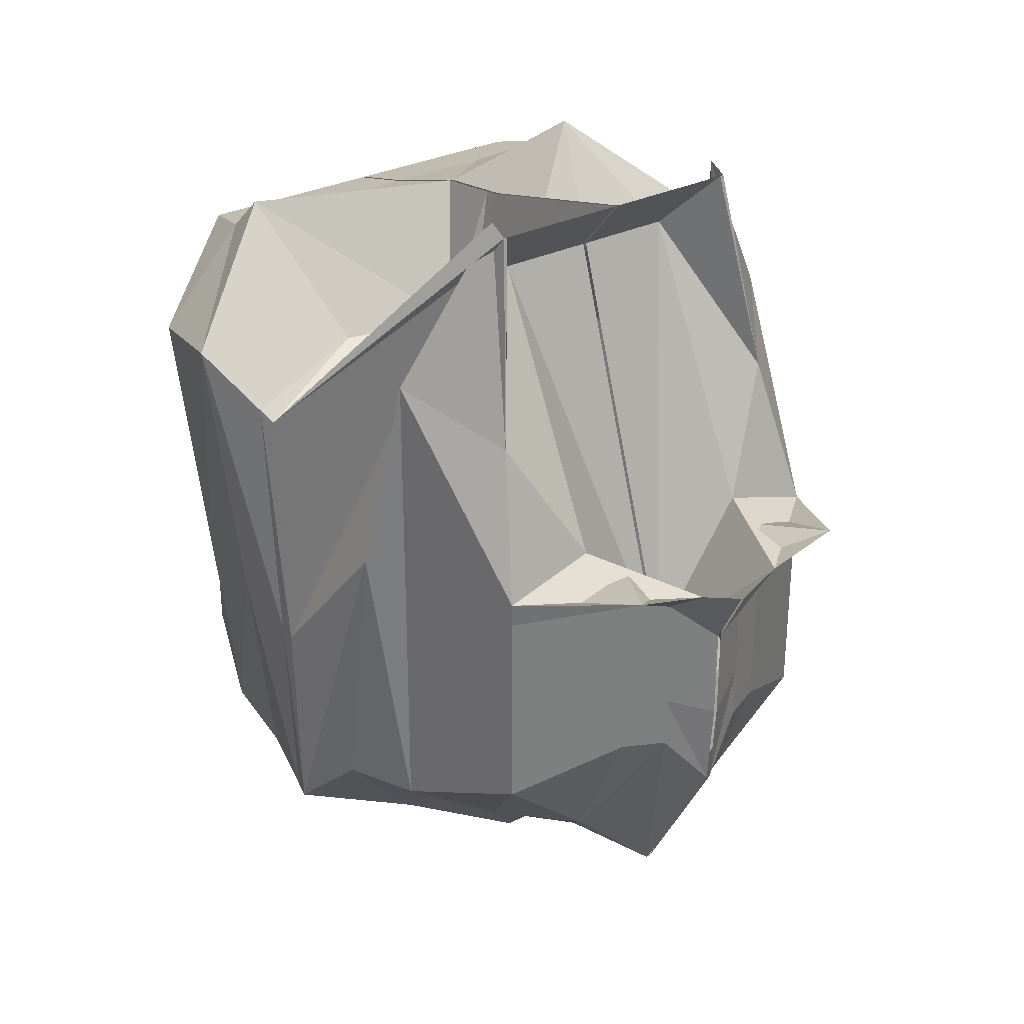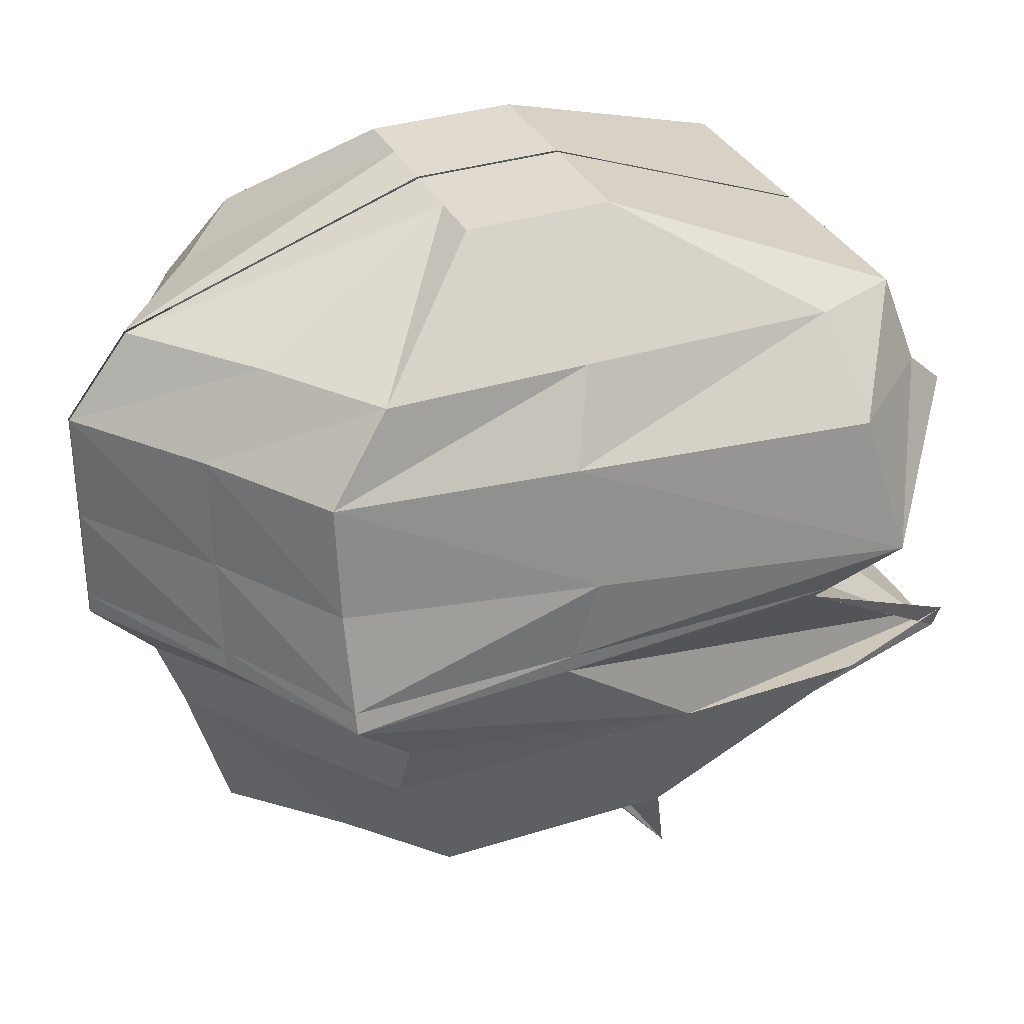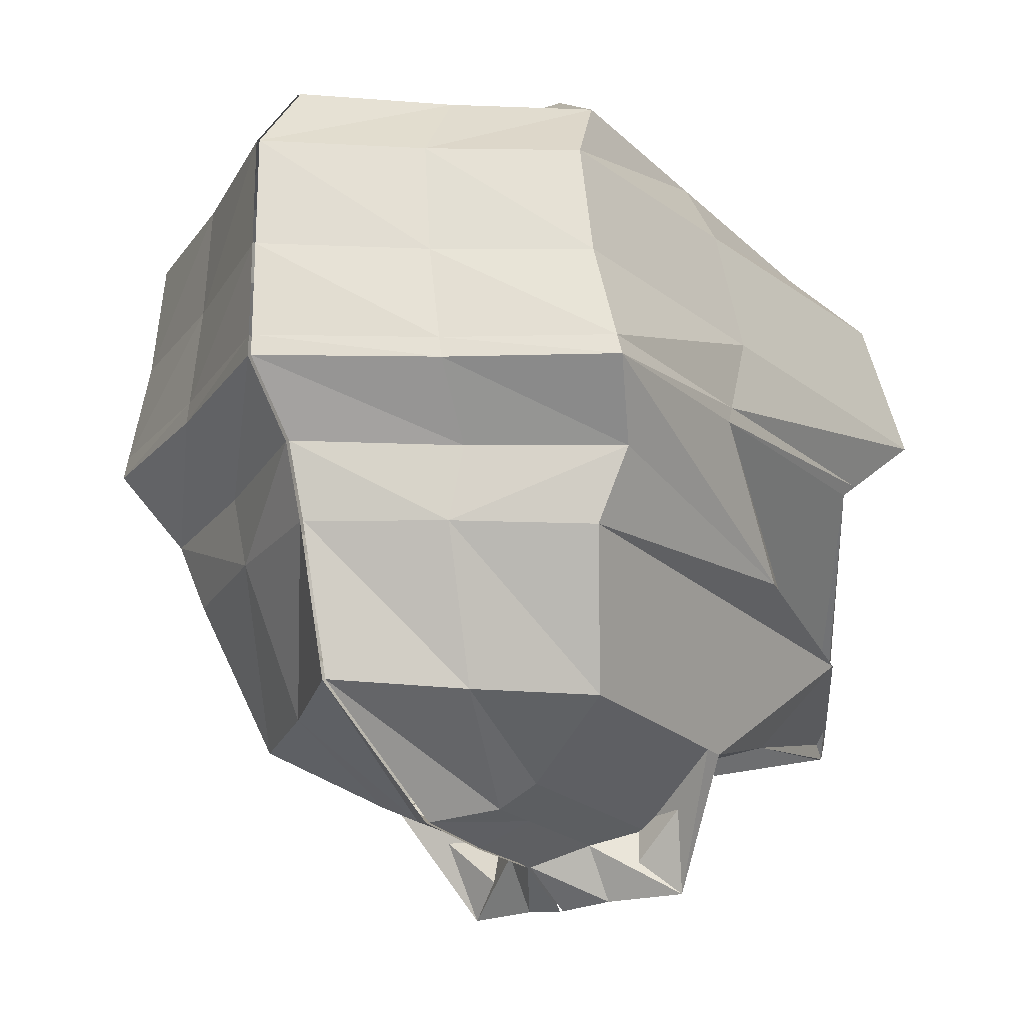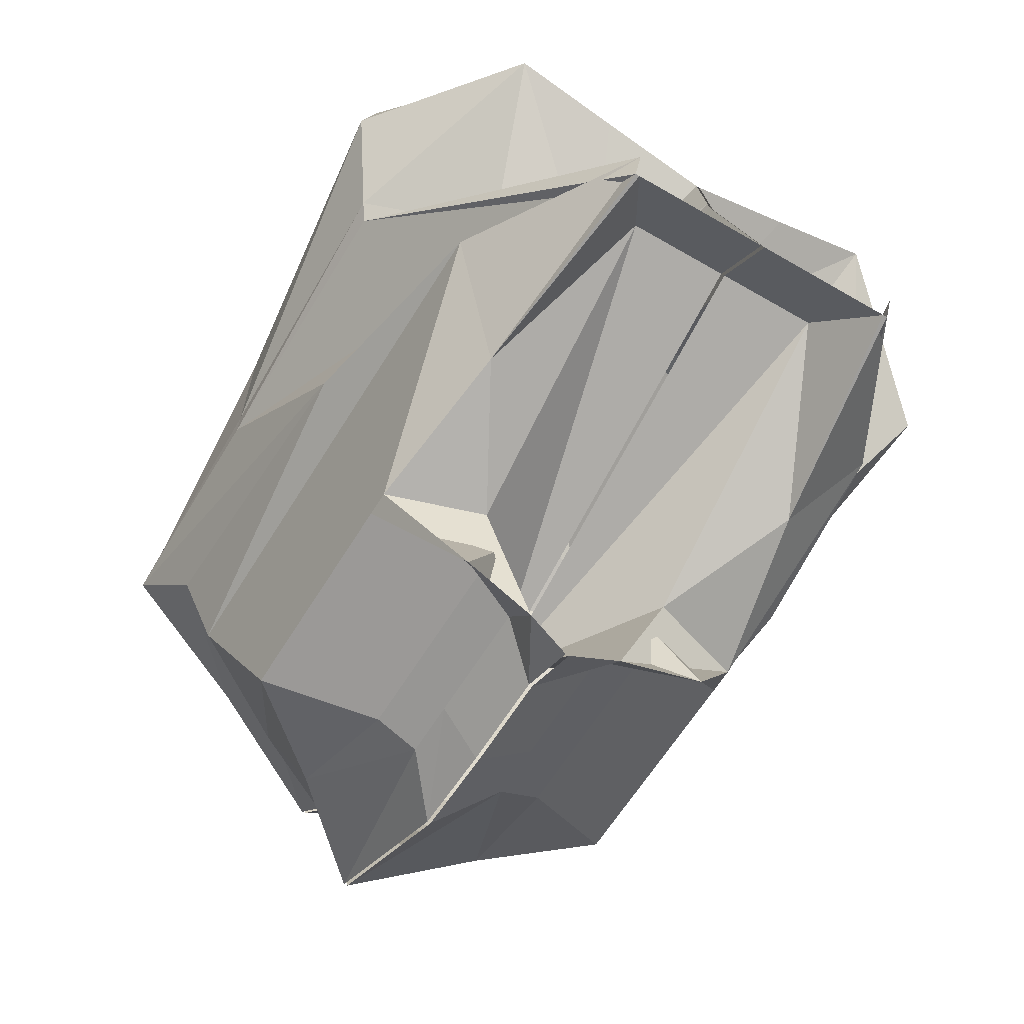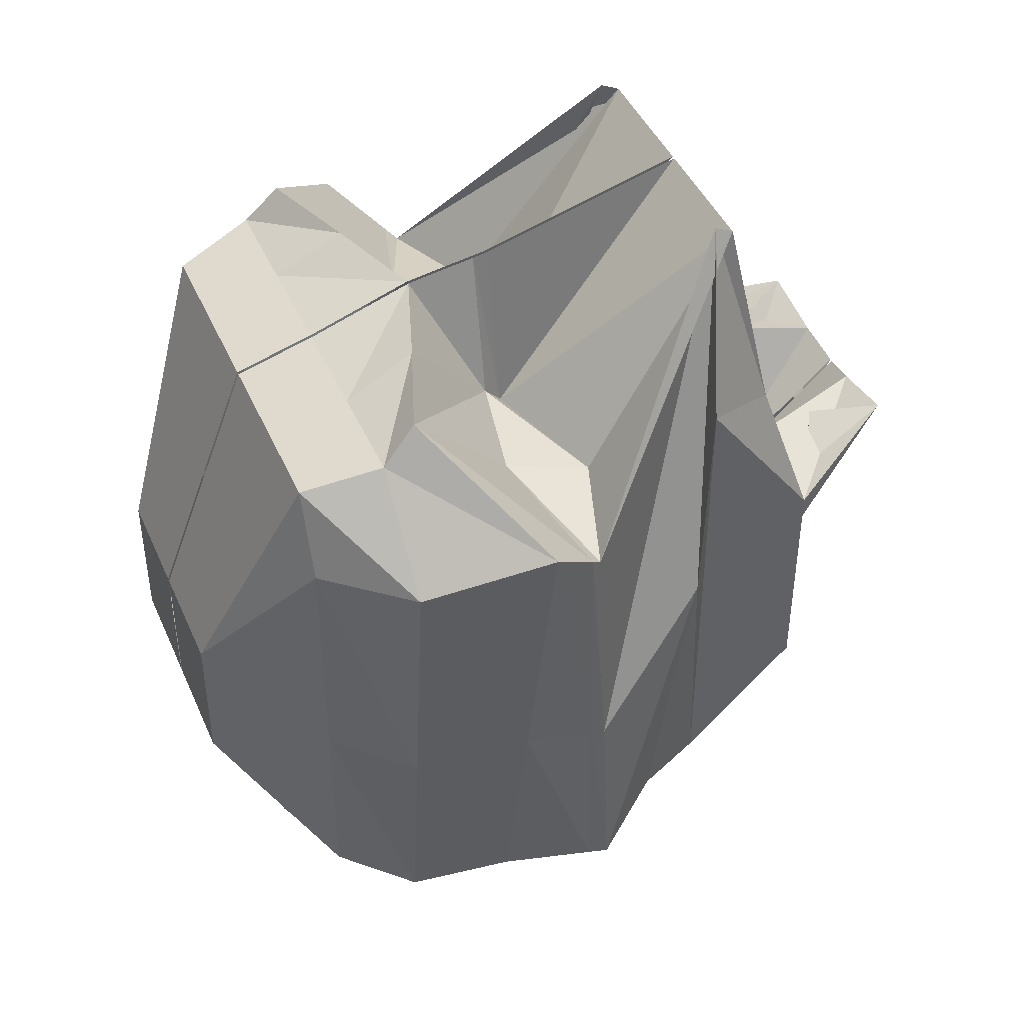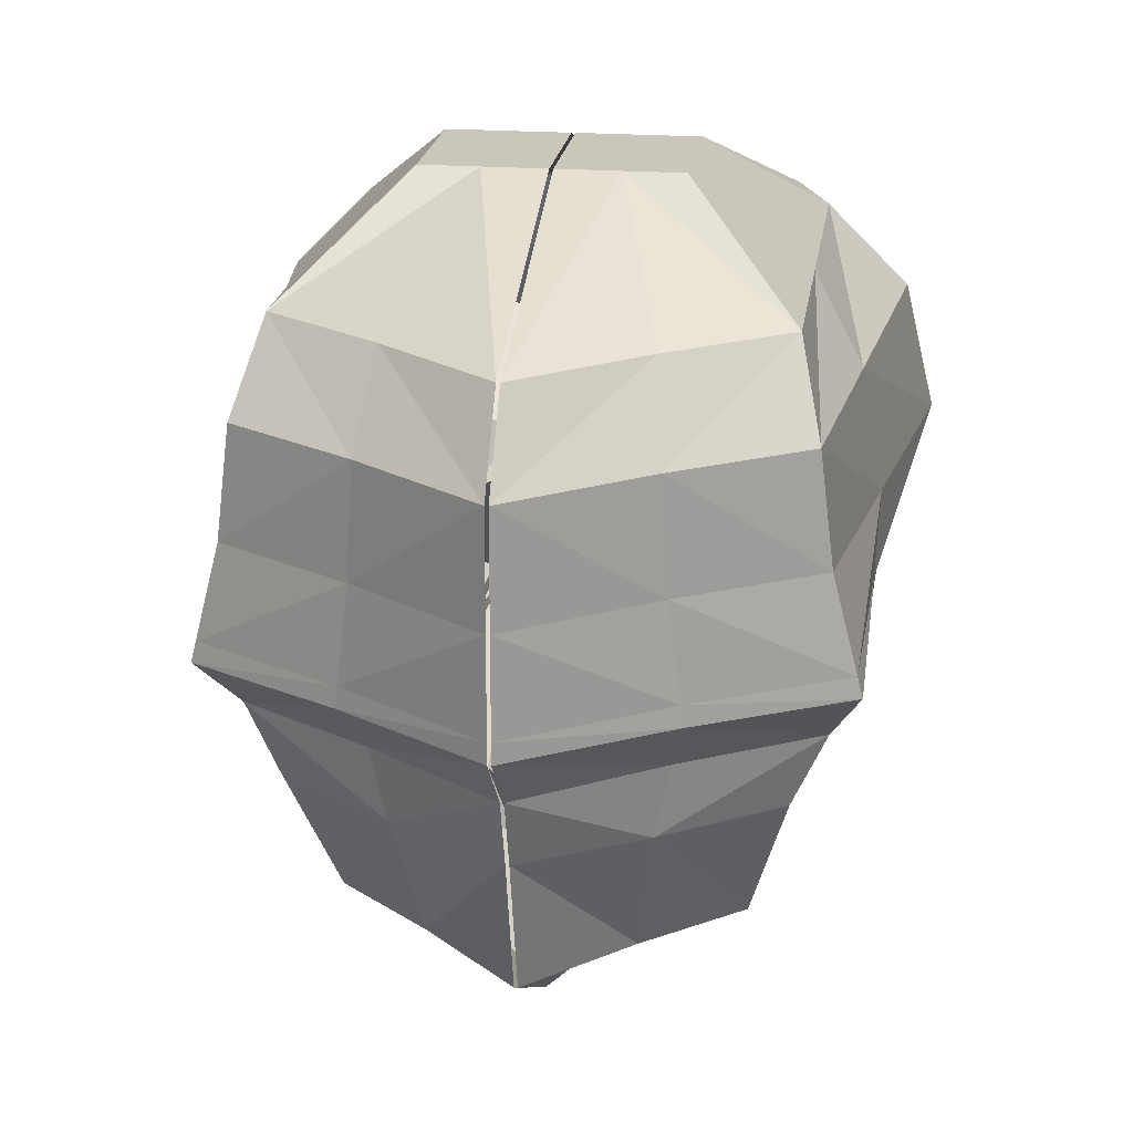
<metadata>
{"format":"obj","ext":"obj","renderer":"f3d","projection":"perspective","resolution":1024,"background":"white","views":[{"elev":30.8,"azim":-35.1,"up":"+Z"},{"elev":33.4,"azim":-113.5,"up":"+Y"},{"elev":-21.1,"azim":-148.4,"up":"+Y"},{"elev":-60.5,"azim":-31.0,"up":"+Y"},{"elev":43.9,"azim":-112.7,"up":"+Z"},{"elev":21.1,"azim":-172.2,"up":"+Y"}]}
</metadata>
<code>
o Cube.001_Cube.004
v 0.1156 2.765 -0.217
v 0.1608 2.677 0.08191
v 0.1558 3.73 -0.2147
v 0.1558 3.73 -0.02471
v 0.002274 3.73 -0.2147
v 0.002274 2.715 -0.2883
v 0.002274 3.73 -0.02471
v 0.002274 2.664 0.03939
v 0.3267 3.491 -0.4572
v 0.2823 3.491 0.3509
v 0.002274 3.491 -0.6852
v 0.002274 3.491 0.3509
v 0.3441 3.35 -0.4572
v 0.2729 3.445 0.4001
v 0.002274 3.35 -0.6852
v 0.002274 3.35 0.4001
v 0.3819 3.201 -0.4572
v 0.2261 3.178 0.191
v 0.002274 3.201 -0.6852
v 0.002274 3.235 0.419
v 0.3005 3.026 -0.3763
v 0.2165 2.903 0.2238
v 0.002274 3.026 -0.5708
v 0.002274 3.026 0.419
v 0.2498 2.841 -0.2883
v 0.2498 2.841 0.02642
v 0.002274 2.841 -0.5163
v 0.002274 2.841 -0.1246
v 0.298 3.597 -0.3763
v 0.2537 3.597 0.3206
v 0.002274 3.597 -0.6043
v 0.002274 3.597 0.3206
v 0.3438 3.119 -0.3763
v 0.1809 2.957 0.498
v 0.002274 3.119 -0.6043
v 0.002274 2.957 0.498
v 0.1558 3.73 -0.05572
v 0.1156 2.765 0.06373
v 0.002274 2.707 -0.04394
v 0.002274 3.73 -0.05572
v 0.4021 3.491 0.219
v 0.4404 3.317 0.2602
v 0.3819 3.229 0.1721
v 0.3005 3.026 0.2892
v 0.2498 2.841 -0.005313
v 0.298 3.597 0.2068
v 0.1809 2.984 0.5107
v 0.1156 2.765 -0.1213
v 0.3602 3.491 -0.1567
v 0.3869 3.335 -0.1384
v 0.3819 3.213 -0.1775
v 0.3005 3.026 -0.08057
v 0.2498 2.841 -0.08468
v 0.298 3.597 -0.1172
v 0.3438 3.059 0.01788
v 0.1558 3.73 -0.144
v 0.002274 2.707 -0.1691
v 0.002274 3.73 -0.144
v 0.08162 3.73 -0.2147
v 0.06187 2.673 0.05905
v 0.06187 2.74 -0.217
v 0.08162 3.73 -0.02471
v 0.1656 3.491 -0.5617
v 0.1438 3.491 0.3509
v 0.1741 3.35 -0.5617
v 0.1391 3.397 0.4001
v 0.1927 3.201 -0.5617
v 0.04724 3.235 0.191
v 0.1527 3.026 -0.4809
v 0.1275 3.026 0.419
v 0.1278 2.841 -0.3928
v 0.1278 2.841 0.06557
v 0.1515 3.597 -0.4809
v 0.1297 3.597 0.3206
v 0.174 3.119 -0.4809
v 0.1758 2.957 0.498
v 0.06187 2.74 0.008962
v 0.08162 3.73 -0.05572
v 0.06187 2.74 -0.1456
v 0.08162 3.73 -0.144
v 0.3751 3.227 -0.4572
v 0.2166 3.296 0.2284
v 0.002274 3.227 -0.6852
v 0.002274 3.255 0.4156
v 0.3924 3.245 0.1878
v 0.3828 3.235 -0.1705
v 0.1894 3.227 -0.5617
v 0.06365 3.264 0.2284
v -0.1156 2.765 -0.217
v -0.1608 2.677 0.08191
v -0.1558 3.73 -0.2147
v -0.1558 3.73 -0.02471
v -0.002274 3.73 -0.2147
v -0.002274 2.715 -0.2883
v -0.002274 3.73 -0.02471
v -0.002274 2.664 0.03939
v -0.3267 3.491 -0.4572
v -0.2823 3.491 0.3509
v -0.002274 3.491 -0.6852
v -0.002274 3.491 0.3509
v -0.3441 3.35 -0.4572
v -0.2729 3.445 0.4001
v -0.002274 3.35 -0.6852
v -0.002274 3.35 0.4001
v -0.3819 3.201 -0.4572
v -0.2261 3.178 0.191
v -0.002274 3.201 -0.6852
v -0.002274 3.235 0.419
v -0.3005 3.026 -0.3763
v -0.2165 2.903 0.2238
v -0.002274 3.026 -0.5708
v -0.002274 3.026 0.419
v -0.2498 2.841 -0.2883
v -0.2498 2.841 0.02642
v -0.002274 2.841 -0.5163
v -0.002274 2.841 -0.1246
v -0.298 3.597 -0.3763
v -0.2537 3.597 0.3206
v -0.002274 3.597 -0.6043
v -0.002274 3.597 0.3206
v -0.3438 3.119 -0.3763
v -0.1809 2.957 0.498
v -0.002274 3.119 -0.6043
v -0.002274 2.957 0.498
v -0.1558 3.73 -0.05572
v -0.1156 2.765 0.06373
v -0.002274 2.707 -0.04394
v -0.002274 3.73 -0.05572
v -0.4021 3.491 0.219
v -0.4404 3.317 0.2602
v -0.3819 3.229 0.1721
v -0.3005 3.026 0.2892
v -0.2498 2.841 -0.005313
v -0.298 3.597 0.2068
v -0.1809 2.984 0.5107
v -0.1156 2.765 -0.1213
v -0.3602 3.491 -0.1567
v -0.3869 3.335 -0.1384
v -0.3819 3.213 -0.1775
v -0.3005 3.026 -0.08057
v -0.2498 2.841 -0.08468
v -0.298 3.597 -0.1172
v -0.3438 3.059 0.01788
v -0.1558 3.73 -0.144
v -0.002274 2.707 -0.1691
v -0.002274 3.73 -0.144
v -0.08162 3.73 -0.2147
v -0.06187 2.673 0.05905
v -0.06187 2.74 -0.217
v -0.08162 3.73 -0.02471
v -0.1656 3.491 -0.5617
v -0.1438 3.491 0.3509
v -0.1741 3.35 -0.5617
v -0.1391 3.397 0.4001
v -0.1927 3.201 -0.5617
v -0.04724 3.235 0.191
v -0.1527 3.026 -0.4809
v -0.1275 3.026 0.419
v -0.1278 2.841 -0.3928
v -0.1278 2.841 0.06557
v -0.1515 3.597 -0.4809
v -0.1297 3.597 0.3206
v -0.174 3.119 -0.4809
v -0.1758 2.957 0.498
v -0.06187 2.74 0.008962
v -0.08162 3.73 -0.05572
v -0.06187 2.74 -0.1456
v -0.08162 3.73 -0.144
v -0.3751 3.227 -0.4572
v -0.2166 3.296 0.2284
v -0.002274 3.227 -0.6852
v -0.002274 3.255 0.4156
v -0.3924 3.245 0.1878
v -0.3828 3.235 -0.1705
v -0.1894 3.227 -0.5617
v -0.06365 3.264 0.2284
f 71 25 1
f 45 26 2
f 79 61 48
f 72 28 60
f 80 59 58
f 73 29 63
f 46 30 41
f 74 32 64
f 63 9 13
f 41 10 42
f 64 12 16
f 87 81 17
f 85 82 43
f 88 84 68
f 75 33 69
f 47 34 22
f 76 36 24
f 69 21 25
f 44 22 26
f 70 24 28
f 59 3 29
f 37 4 46
f 62 7 74
f 67 17 33
f 43 18 34
f 68 20 36
f 53 45 38
f 60 77 2
f 62 78 7
f 54 46 49
f 49 41 42
f 86 85 51
f 55 47 44
f 52 44 53
f 56 37 46
f 51 43 47
f 77 79 38
f 78 80 40
f 25 53 48
f 29 54 9
f 9 49 50
f 81 86 17
f 33 55 21
f 21 52 53
f 3 56 29
f 17 51 55
f 27 71 61
f 57 6 79
f 26 72 60
f 56 3 80
f 31 73 11
f 30 74 10
f 11 63 65
f 10 64 66
f 83 87 67
f 82 88 18
f 35 75 69
f 34 76 22
f 23 69 71
f 22 70 72
f 5 59 31
f 4 62 30
f 19 67 75
f 18 68 34
f 8 39 60
f 4 37 62
f 39 57 77
f 37 56 78
f 65 13 81
f 42 14 85
f 66 16 88
f 50 42 86
f 13 50 81
f 15 65 87
f 14 66 88
f 159 149 89
f 133 126 90
f 167 136 149
f 160 148 116
f 168 146 147
f 161 151 117
f 134 129 118
f 162 152 120
f 151 153 101
f 129 130 98
f 152 154 104
f 175 155 105
f 173 131 170
f 176 156 172
f 163 157 121
f 135 132 110
f 164 158 112
f 157 159 113
f 132 133 114
f 158 160 116
f 147 161 117
f 125 134 92
f 150 162 95
f 155 163 121
f 131 135 122
f 156 164 124
f 141 136 126
f 148 90 165
f 150 95 166
f 142 137 134
f 137 138 130
f 174 139 173
f 143 140 132
f 140 141 132
f 144 142 134
f 139 143 135
f 165 126 167
f 166 128 168
f 113 89 136
f 117 97 142
f 97 101 138
f 169 105 174
f 121 109 143
f 109 113 141
f 91 117 144
f 105 121 143
f 115 94 149
f 145 167 94
f 114 90 148
f 144 168 91
f 119 99 161
f 118 98 162
f 99 103 153
f 98 102 154
f 171 107 155
f 170 106 176
f 123 111 157
f 122 110 164
f 111 115 159
f 110 114 160
f 93 119 147
f 92 118 150
f 107 123 163
f 106 122 156
f 96 148 127
f 92 150 125
f 127 165 145
f 125 166 144
f 153 175 169
f 130 173 102
f 154 176 104
f 138 174 130
f 101 169 138
f 103 171 175
f 102 170 176
f 61 71 1
f 38 45 2
f 61 1 48
f 28 8 60
f 59 5 58
f 29 9 63
f 30 10 41
f 32 12 64
f 65 63 13
f 10 14 42
f 66 64 16
f 67 87 17
f 82 18 43
f 84 20 68
f 33 21 69
f 44 47 22
f 70 76 24
f 71 69 25
f 45 44 26
f 72 70 28
f 73 59 29
f 4 30 46
f 7 32 74
f 75 67 33
f 47 43 34
f 76 68 36
f 48 53 38
f 77 38 2
f 78 40 7
f 46 41 49
f 50 49 42
f 85 43 51
f 52 55 44
f 44 45 53
f 54 56 46
f 55 51 47
f 79 48 38
f 80 58 40
f 1 25 48
f 54 49 9
f 13 9 50
f 86 51 17
f 55 52 21
f 25 21 53
f 56 54 29
f 33 17 55
f 6 27 61
f 6 61 79
f 2 26 60
f 3 59 80
f 73 63 11
f 74 64 10
f 15 11 65
f 14 10 66
f 19 83 67
f 88 68 18
f 23 35 69
f 76 70 22
f 27 23 71
f 26 22 72
f 59 73 31
f 62 74 30
f 35 19 75
f 68 76 34
f 39 77 60
f 37 78 62
f 57 79 77
f 56 80 78
f 87 65 81
f 14 82 85
f 16 84 88
f 42 85 86
f 50 86 81
f 83 15 87
f 82 14 88
f 113 159 89
f 114 133 90
f 136 89 149
f 148 96 116
f 146 93 147
f 151 97 117
f 129 98 118
f 152 100 120
f 97 151 101
f 130 102 98
f 100 152 104
f 169 175 105
f 131 106 170
f 156 108 172
f 157 109 121
f 122 135 110
f 124 164 112
f 109 157 113
f 110 132 114
f 112 158 116
f 91 147 117
f 134 118 92
f 162 120 95
f 105 155 121
f 106 131 122
f 108 156 124
f 133 141 126
f 90 126 165
f 95 128 166
f 137 129 134
f 129 137 130
f 139 131 173
f 135 143 132
f 141 133 132
f 125 144 134
f 131 139 135
f 126 136 167
f 128 146 168
f 141 113 136
f 97 137 142
f 137 97 138
f 105 139 174
f 109 140 143
f 140 109 141
f 117 142 144
f 139 105 143
f 159 115 149
f 167 149 94
f 160 114 148
f 168 147 91
f 99 151 161
f 98 152 162
f 151 99 153
f 152 98 154
f 175 171 155
f 106 156 176
f 163 123 157
f 110 158 164
f 157 111 159
f 158 110 160
f 119 161 147
f 118 162 150
f 155 107 163
f 122 164 156
f 148 165 127
f 150 166 125
f 165 167 145
f 166 168 144
f 101 153 169
f 173 170 102
f 176 172 104
f 174 173 130
f 169 174 138
f 153 103 175
f 154 102 176

</code>
